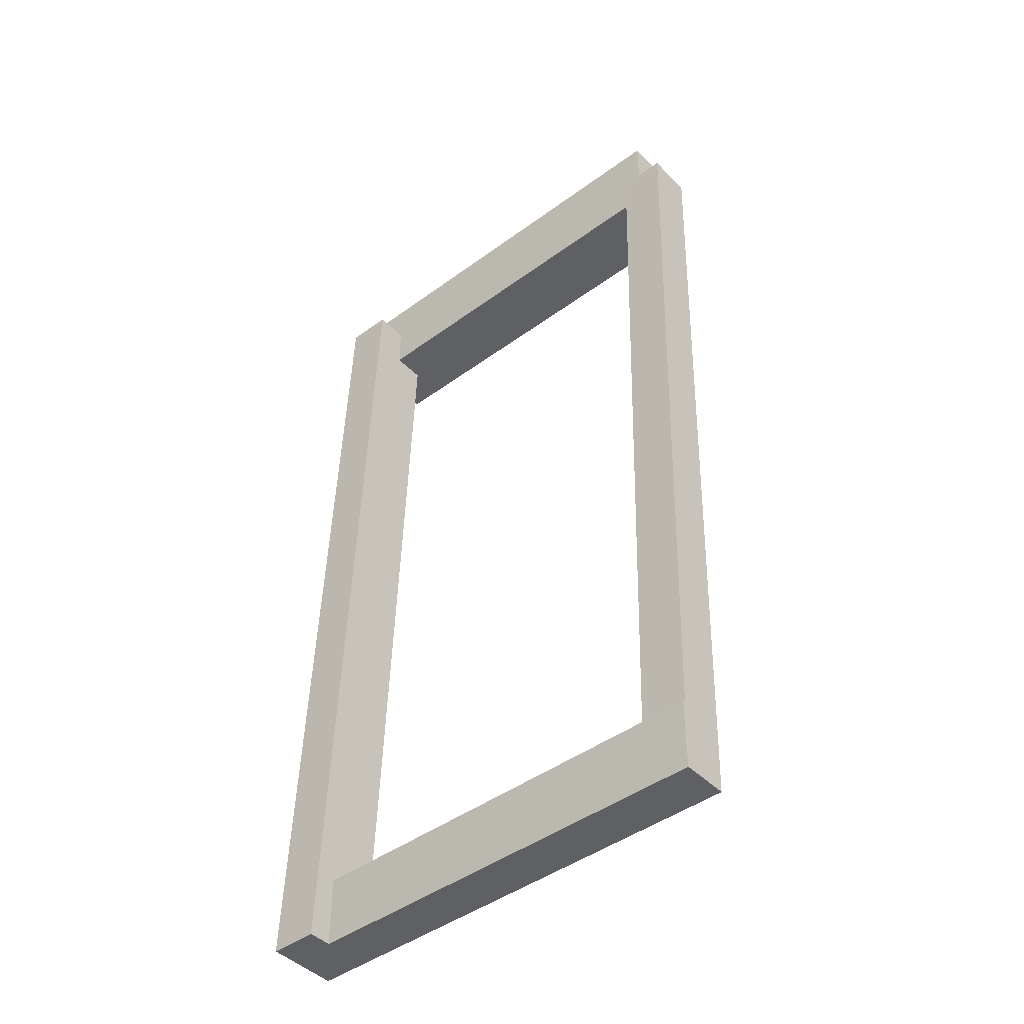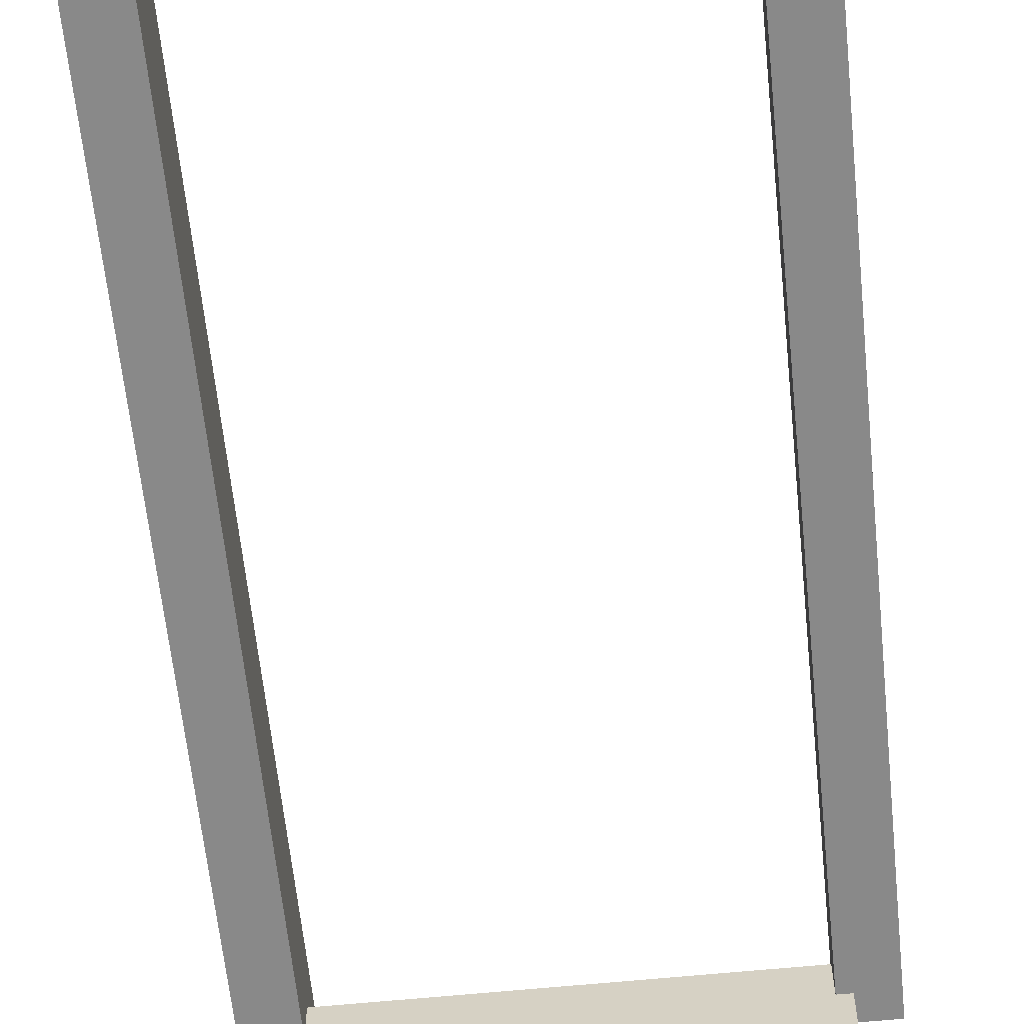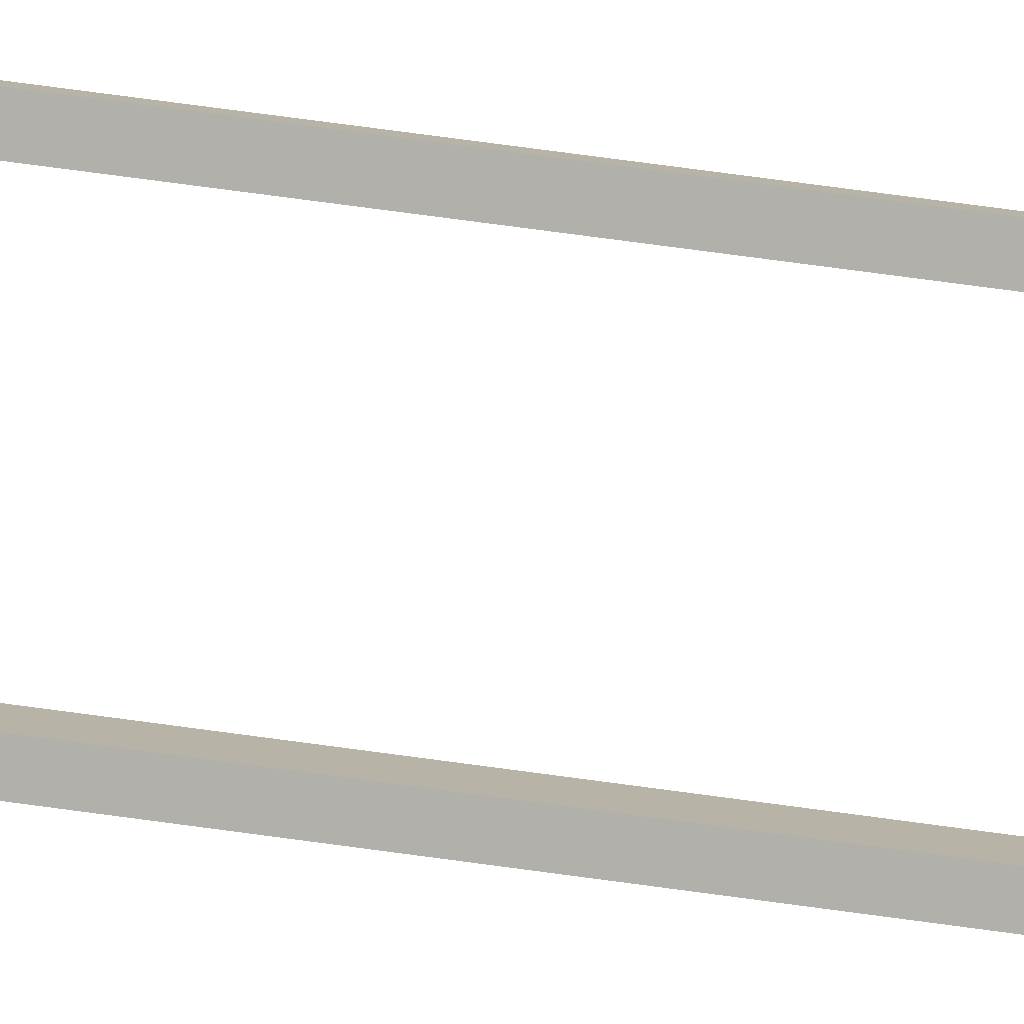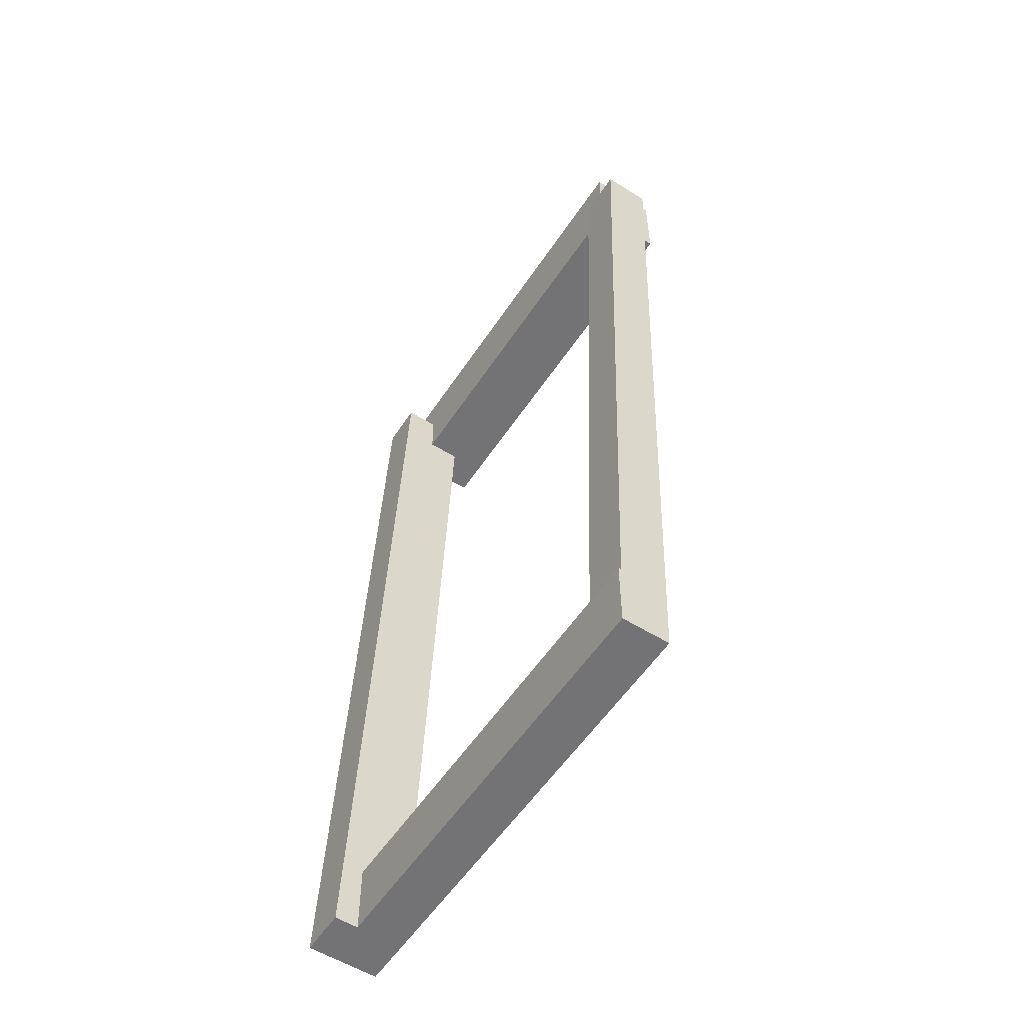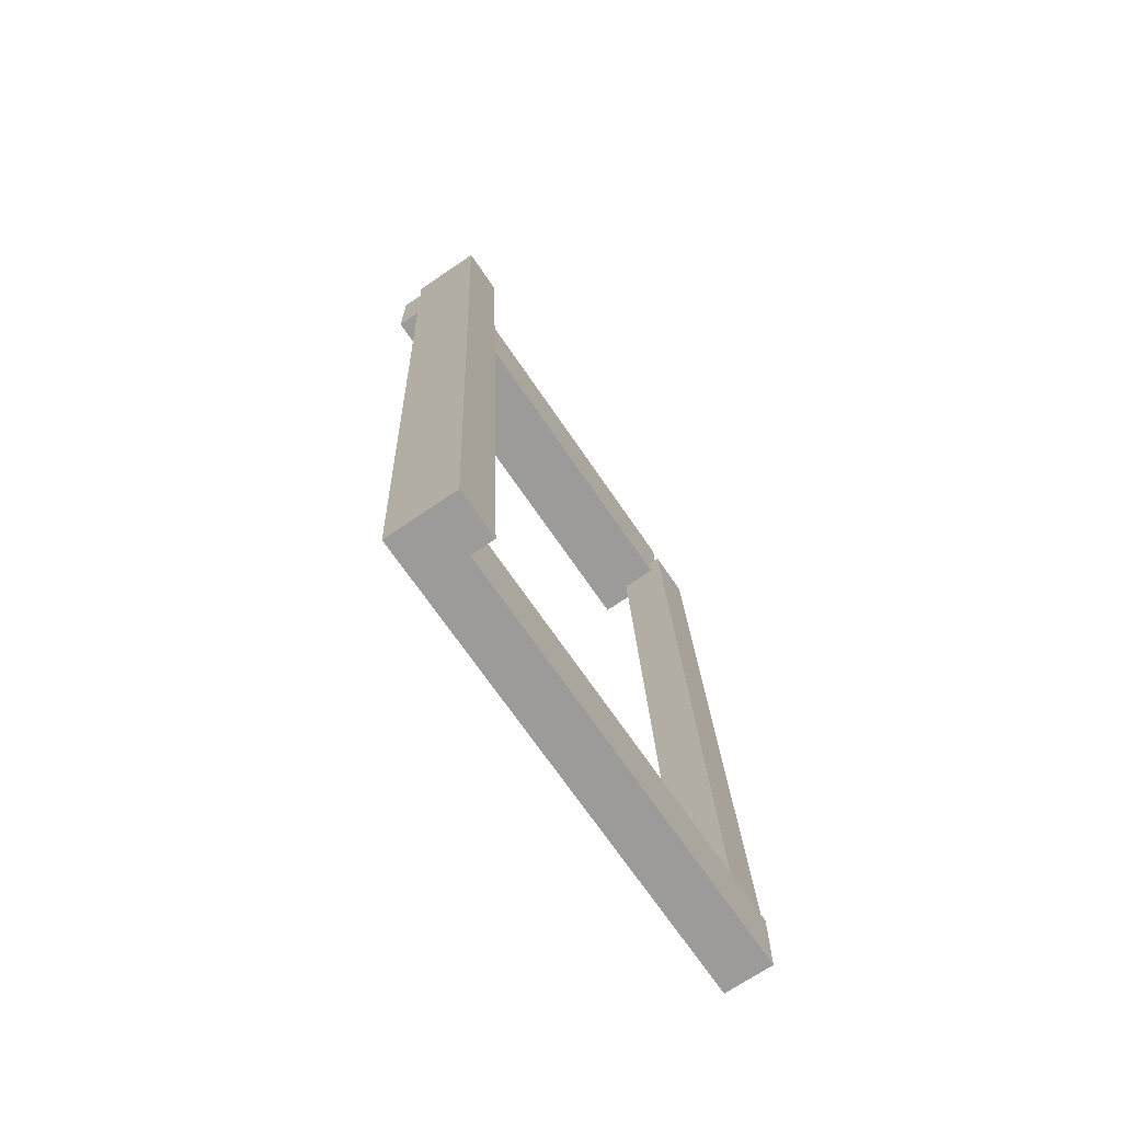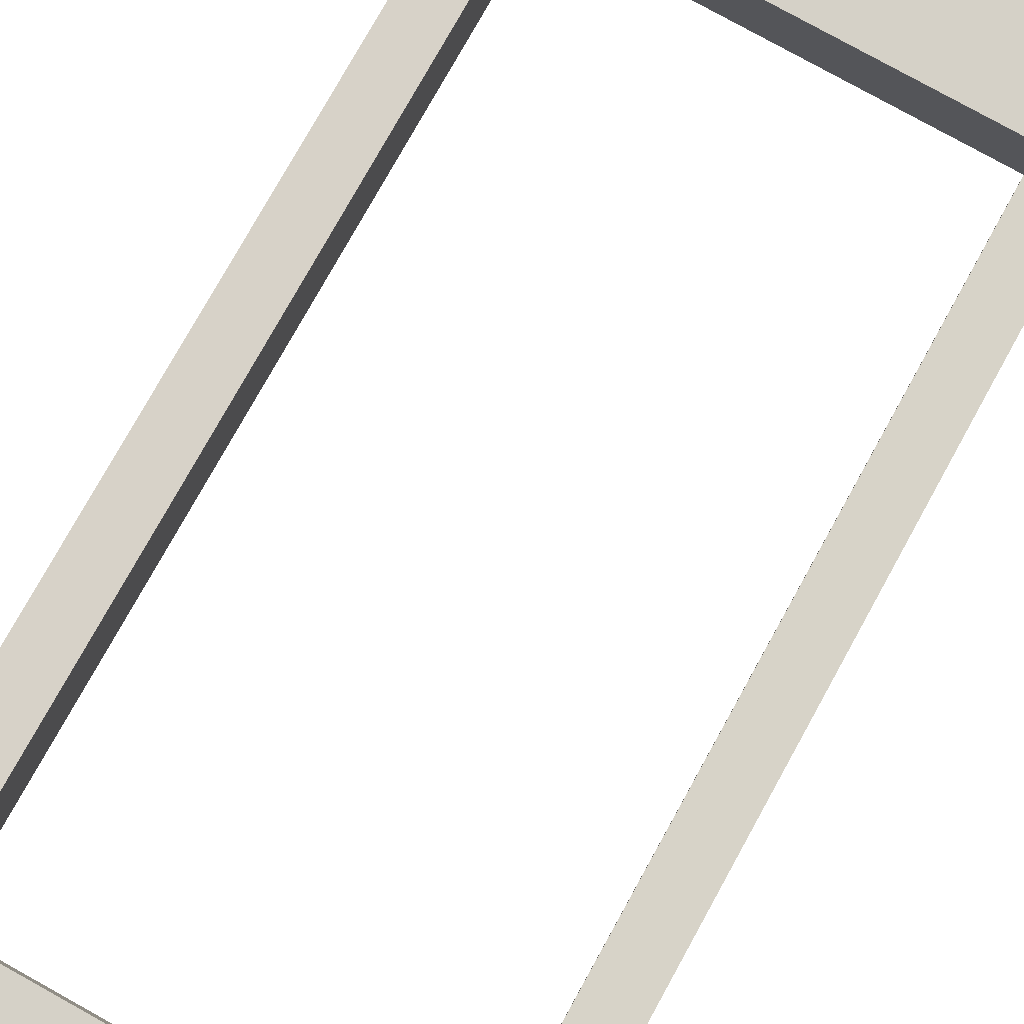
<metadata>
{"format":"obj","ext":"obj","renderer":"f3d","projection":"perspective","resolution":1024,"background":"white","views":[{"elev":-44.4,"azim":-139.3,"up":"+Z"},{"elev":-61.0,"azim":-174.1,"up":"+Y"},{"elev":-78.7,"azim":-97.1,"up":"+Y"},{"elev":-56.0,"azim":-123.1,"up":"+Z"},{"elev":-69.9,"azim":124.3,"up":"+Z"},{"elev":79.6,"azim":-151.0,"up":"+Y"}]}
</metadata>
<code>
v 0.1709 0.475 -1.195
v 0.1572 0.475 -1.195
v 0.1572 0.4886 -1.195
v 0.1709 0.4886 -1.195
v 0.1572 0.4786 -0.9338
v 0.1572 0.465 -0.9338
v 0.1709 0.465 -0.9338
v 0.1709 0.4786 -0.9338
v 0.1572 0.4886 -1.195
v 0.1572 0.4786 -0.9338
v 0.1709 0.4786 -0.9338
v 0.1709 0.4886 -1.195
v 0.1709 0.465 -0.9338
v 0.1572 0.465 -0.9338
v 0.1572 0.475 -1.195
v 0.1709 0.475 -1.195
v 0.1709 0.4786 -0.9338
v 0.1709 0.465 -0.9338
v 0.1709 0.475 -1.195
v 0.1709 0.4886 -1.195
v 0.1572 0.475 -1.195
v 0.1572 0.465 -0.9338
v 0.1572 0.4786 -0.9338
v 0.1572 0.4886 -1.195
v 0.2903 0.455 -0.9412
v 0.1672 0.455 -0.9412
v 0.1672 0.4755 -0.9412
v 0.2903 0.4755 -0.9412
v 0.1672 0.4755 -0.9138
v 0.1672 0.455 -0.9138
v 0.2903 0.455 -0.9138
v 0.2903 0.4755 -0.9138
v 0.1672 0.4755 -0.9412
v 0.1672 0.4755 -0.9138
v 0.2903 0.4755 -0.9138
v 0.2903 0.4755 -0.9412
v 0.2903 0.455 -0.9138
v 0.1672 0.455 -0.9138
v 0.1672 0.455 -0.9412
v 0.2903 0.455 -0.9412
v 0.2903 0.4755 -0.9138
v 0.2903 0.455 -0.9138
v 0.2903 0.455 -0.9412
v 0.2903 0.4755 -0.9412
v 0.1672 0.455 -0.9412
v 0.1672 0.455 -0.9138
v 0.1672 0.4755 -0.9138
v 0.1672 0.4755 -0.9412
v 0.2872 0.475 -1.195
v 0.1572 0.475 -1.195
v 0.1572 0.4886 -1.195
v 0.2872 0.4886 -1.195
v 0.1572 0.4886 -1.175
v 0.1572 0.475 -1.175
v 0.2872 0.475 -1.175
v 0.2872 0.4886 -1.175
v 0.1572 0.4886 -1.195
v 0.1572 0.4886 -1.175
v 0.2872 0.4886 -1.175
v 0.2872 0.4886 -1.195
v 0.2872 0.475 -1.175
v 0.1572 0.475 -1.175
v 0.1572 0.475 -1.195
v 0.2872 0.475 -1.195
v 0.2872 0.4886 -1.175
v 0.2872 0.475 -1.175
v 0.2872 0.475 -1.195
v 0.2872 0.4886 -1.195
v 0.1572 0.475 -1.195
v 0.1572 0.475 -1.175
v 0.1572 0.4886 -1.175
v 0.1572 0.4886 -1.195
v 0.294 0.475 -1.195
v 0.2803 0.475 -1.195
v 0.2803 0.4955 -1.195
v 0.294 0.4955 -1.195
v 0.2803 0.4855 -0.927
v 0.2803 0.465 -0.927
v 0.294 0.465 -0.927
v 0.294 0.4855 -0.927
v 0.2803 0.4955 -1.195
v 0.2803 0.4855 -0.927
v 0.294 0.4855 -0.927
v 0.294 0.4955 -1.195
v 0.294 0.465 -0.927
v 0.2803 0.465 -0.927
v 0.2803 0.475 -1.195
v 0.294 0.475 -1.195
v 0.294 0.4855 -0.927
v 0.294 0.465 -0.927
v 0.294 0.475 -1.195
v 0.294 0.4955 -1.195
v 0.2803 0.475 -1.195
v 0.2803 0.465 -0.927
v 0.2803 0.4855 -0.927
v 0.2803 0.4955 -1.195
f 1 2 3
f 1 3 4
f 5 6 7
f 5 7 8
f 9 10 11
f 9 11 12
f 13 14 15
f 13 15 16
f 17 18 19
f 17 19 20
f 21 22 23
f 21 23 24
f 25 26 27
f 25 27 28
f 29 30 31
f 29 31 32
f 33 34 35
f 33 35 36
f 37 38 39
f 37 39 40
f 41 42 43
f 41 43 44
f 45 46 47
f 45 47 48
f 49 50 51
f 49 51 52
f 53 54 55
f 53 55 56
f 57 58 59
f 57 59 60
f 61 62 63
f 61 63 64
f 65 66 67
f 65 67 68
f 69 70 71
f 69 71 72
f 73 74 75
f 73 75 76
f 77 78 79
f 77 79 80
f 81 82 83
f 81 83 84
f 85 86 87
f 85 87 88
f 89 90 91
f 89 91 92
f 93 94 95
f 93 95 96

</code>
